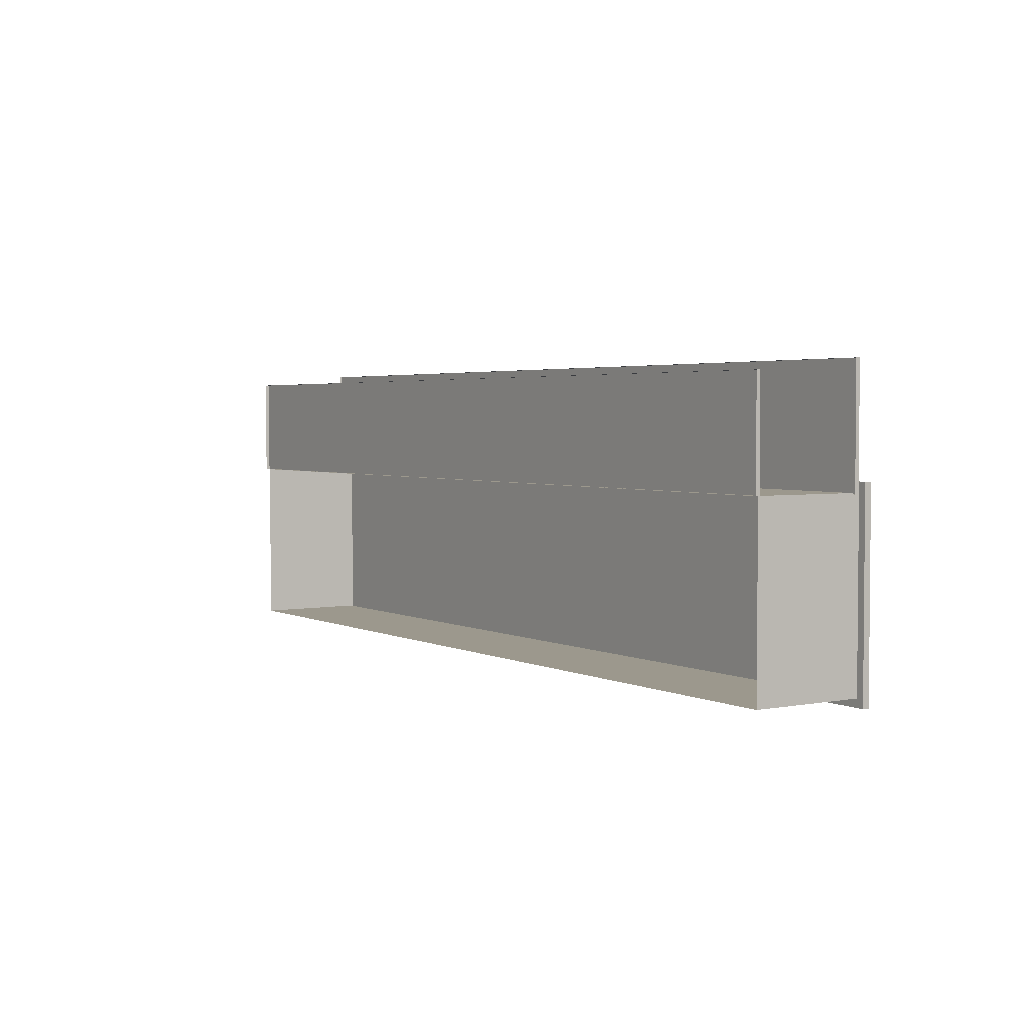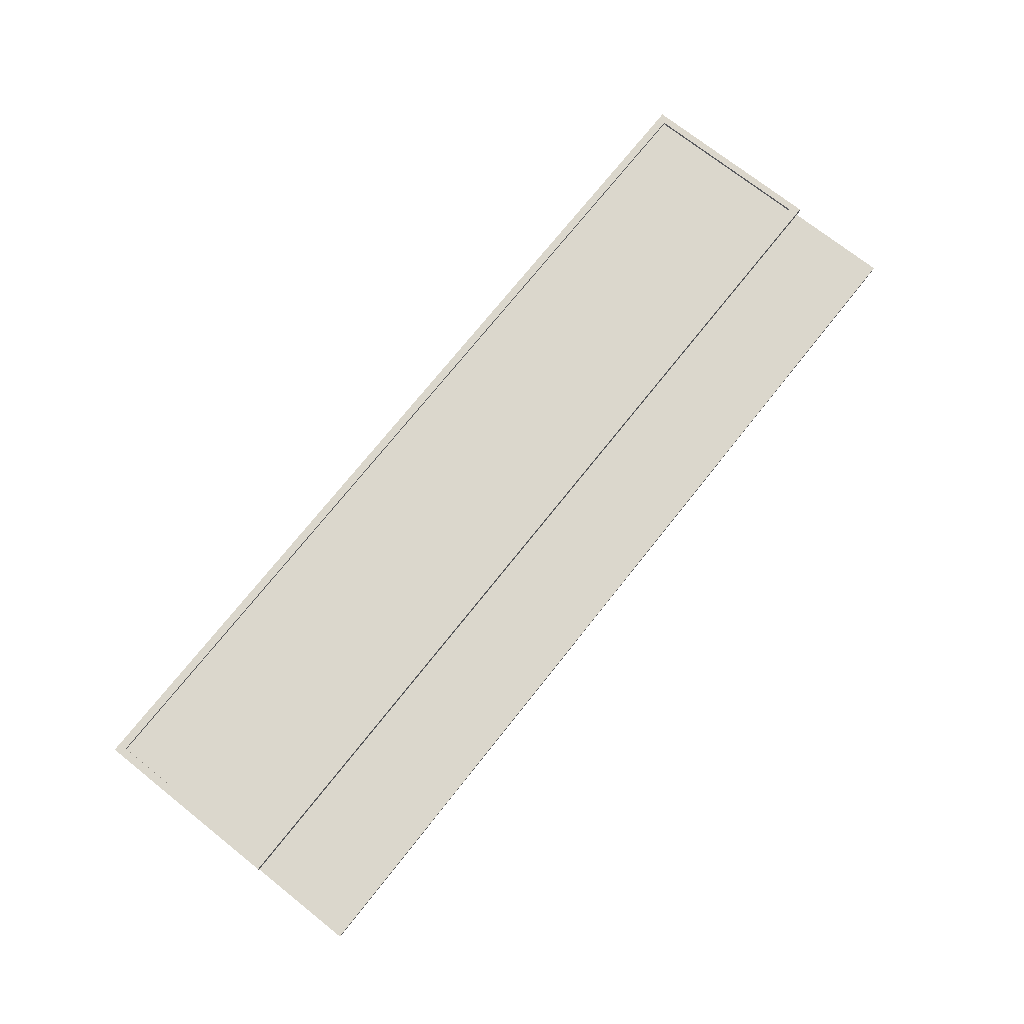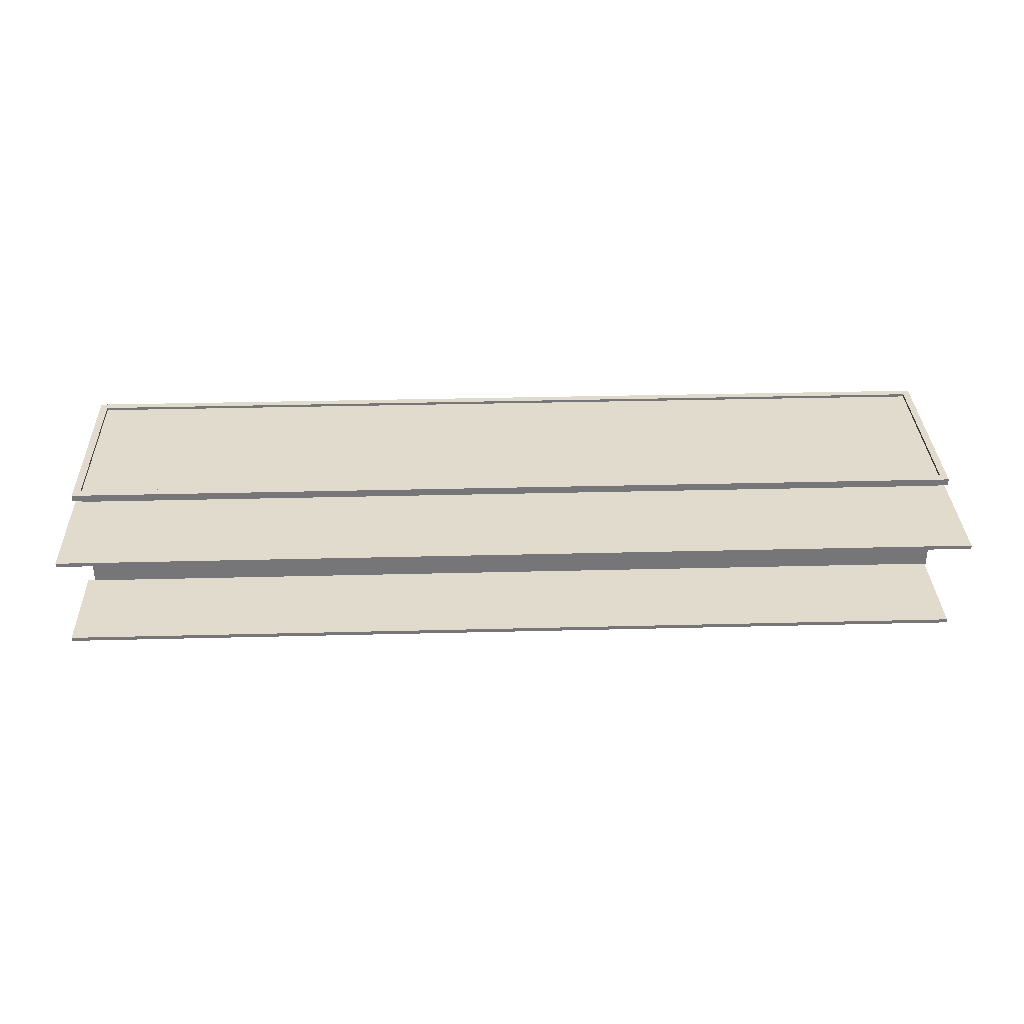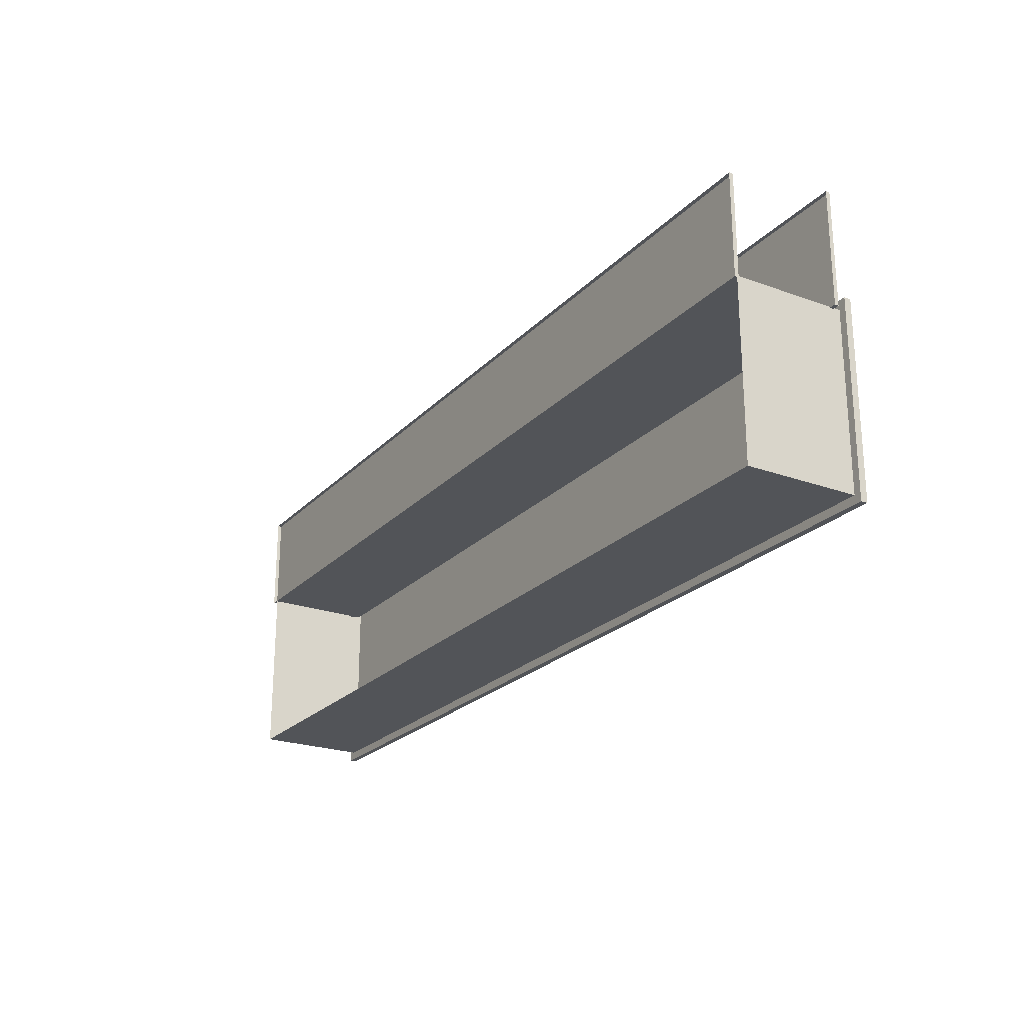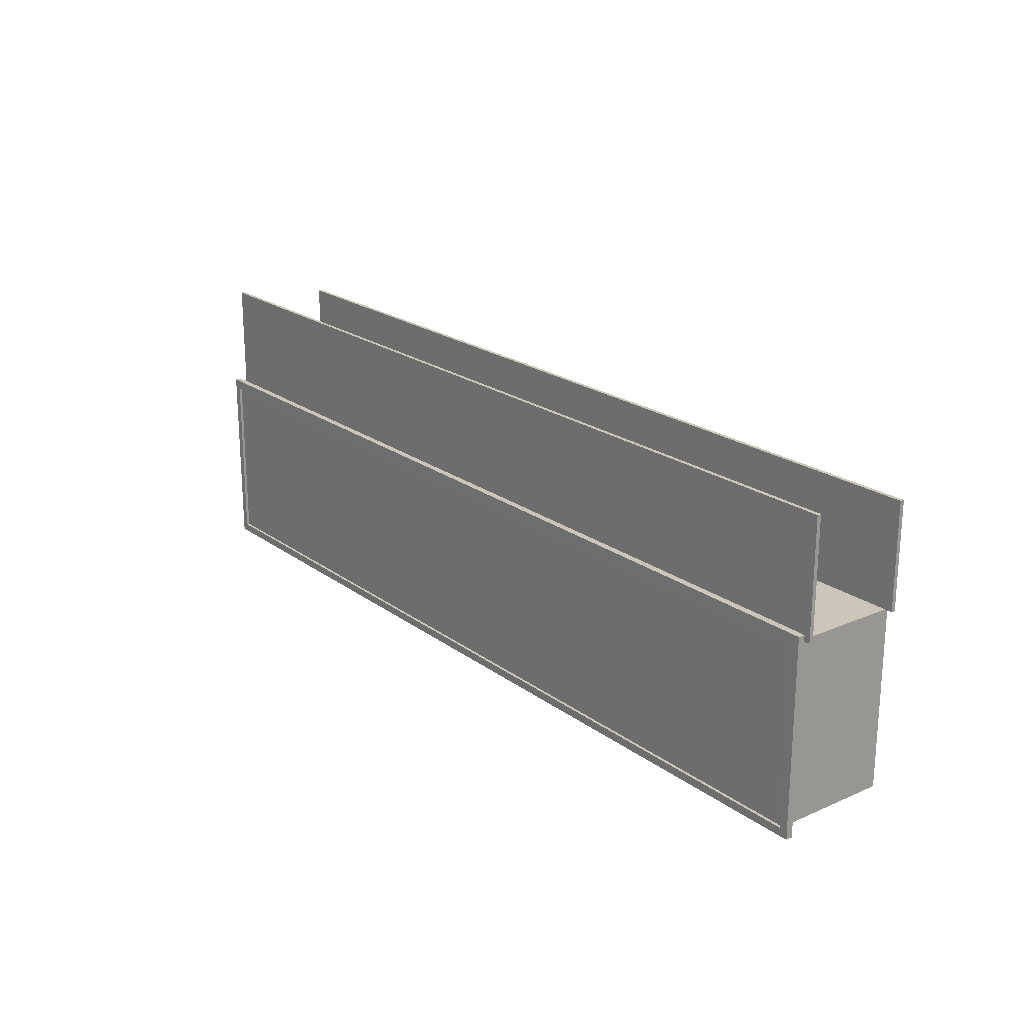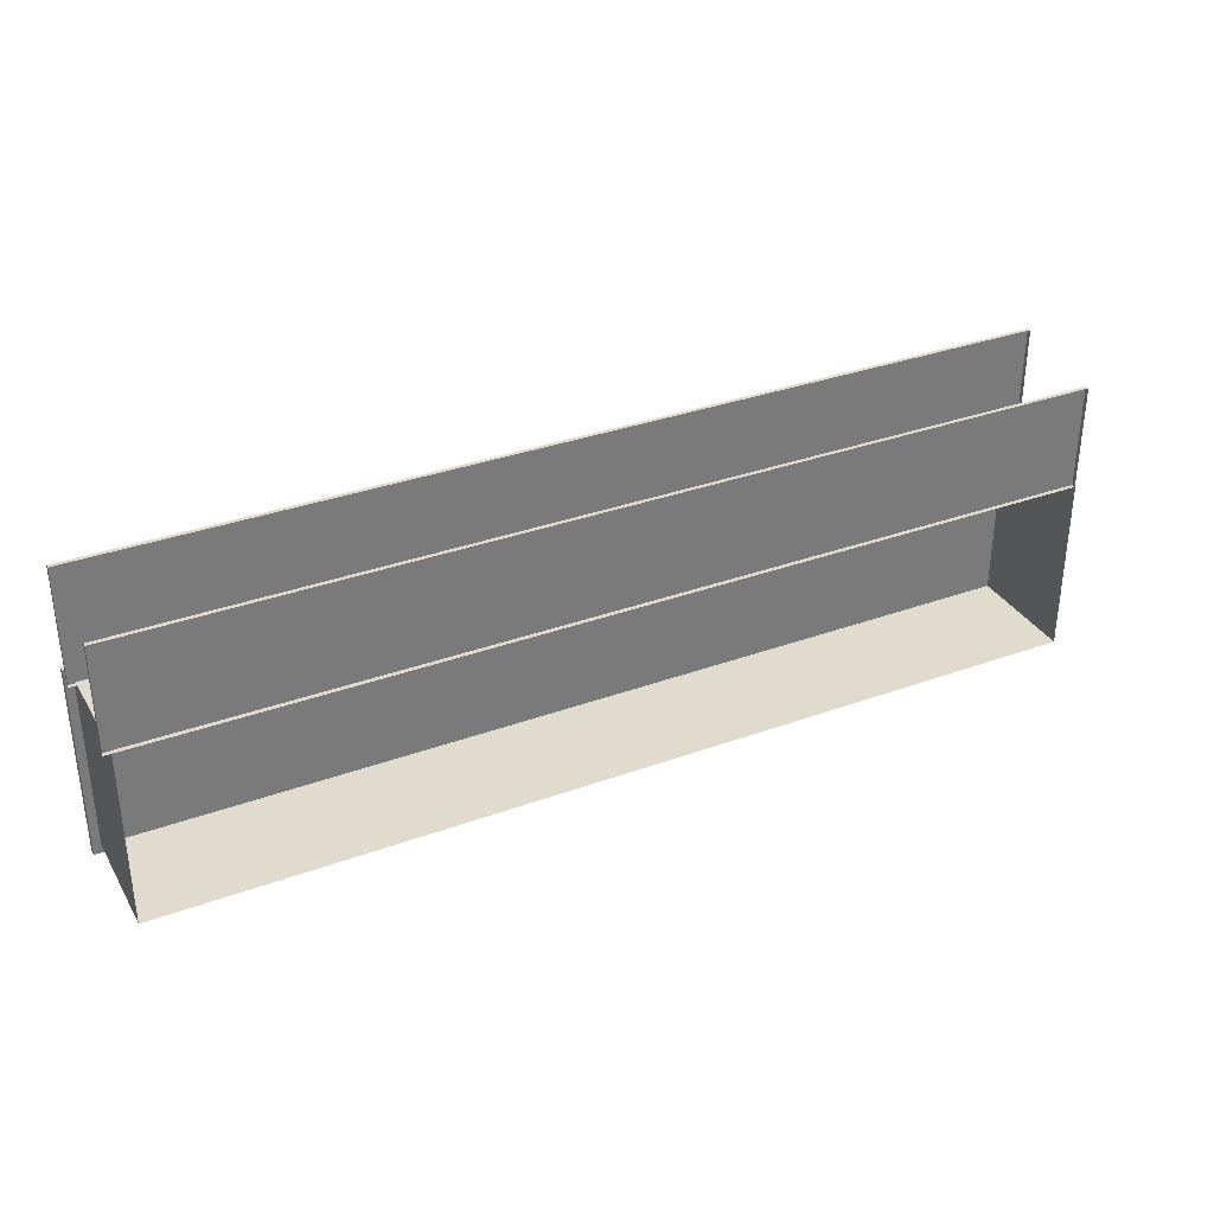
<metadata>
{"format":"obj","ext":"obj","renderer":"f3d","projection":"perspective","resolution":1024,"background":"white","views":[{"elev":3.0,"azim":56.9,"up":"+Z"},{"elev":73.1,"azim":-51.6,"up":"+Y"},{"elev":33.3,"azim":-2.0,"up":"+Y"},{"elev":-23.3,"azim":58.5,"up":"+Z"},{"elev":21.0,"azim":-127.8,"up":"+Z"},{"elev":33.5,"azim":-26.5,"up":"+Z"}]}
</metadata>
<code>
v  -23.71 13.27 4.135
v  -54.25 12.81 -16.72
v  -28.92 12.81 -16.72
v  54.31 12.81 4.134
v  54.31 -0.4971 -16.72
v  -39.32 12.81 4.134
v  -23.71 12.81 4.134
v  -23.71 -0.4971 4.134
v  -39.32 -0.4971 4.134
v  23.1 13.27 -16.72
v  7.495 13.27 -16.72
v  7.495 12.81 -16.72
v  7.495 -0.4971 -16.72
v  23.1 -0.4971 -16.72
v  23.1 12.81 -16.72
v  -39.32 -0.4971 -16.72
v  -39.32 12.81 -16.72
v  -54.25 -0.4971 -16.72
v  -54.25 -0.4971 4.134
v  -54.25 12.81 4.134
v  7.495 -0.4971 4.134
v  7.495 12.81 4.134
v  23.1 12.81 4.134
v  23.1 -0.4971 4.134
v  -23.71 12.81 -17.69
v  55.18 12.81 5.243
v  -23.71 12.81 5.243
v  -39.32 12.81 5.243
v  7.845 12.81 -17.69
v  23.62 12.81 -17.69
v  -55.18 12.81 -17.68
v  -39.32 12.81 -17.69
v  -55.18 12.81 5.243
v  23.62 12.81 5.243
v  7.845 12.81 5.243
v  -55.18 13.61 5.243
v  -55.18 13.61 -17.68
v  -54.25 13.61 4.135
v  -54.25 13.61 -16.72
v  55.18 13.61 -17.69
v  23.1 13.61 4.135
v  -39.32 13.61 -17.69
v  -39.32 13.61 -16.72
v  7.845 13.61 -17.69
v  23.1 13.61 -16.72
v  -39.32 13.61 5.243
v  -39.32 13.61 4.135
v  -54.25 13.27 -16.72
v  -39.32 13.27 -16.72
v  -23.71 13.61 -16.72
v  -23.71 13.27 -16.72
v  54.31 13.27 4.135
v  54.31 13.27 -16.72
v  23.1 13.27 4.135
v  -54.25 13.27 4.135
v  -39.32 13.27 4.135
v  -34.12 12.81 -16.72
v  -28.92 7.305 -16.72
v  -23.71 12.81 -16.72
v  -23.71 -0.4971 -16.72
v  -8.109 -0.4971 -16.72
v  -8.109 12.81 -16.72
v  54.31 12.81 -16.72
v  38.7 12.81 -16.72
v  38.7 -0.4971 -16.72
v  -8.109 12.81 4.134
v  -8.109 -0.4971 4.134
v  54.31 -0.4971 4.134
v  38.7 -0.4971 4.134
v  38.7 12.81 4.134
v  -23.71 13.61 -17.69
v  -7.933 12.81 -17.69
v  55.18 12.81 -17.69
v  39.4 12.81 -17.69
v  39.4 12.81 5.243
v  -7.933 12.81 5.243
v  -23.71 13.61 5.243
v  -8.109 13.61 4.135
v  -7.933 13.61 5.243
v  7.845 13.61 5.243
v  54.31 13.61 4.135
v  55.18 13.61 5.243
v  39.4 13.61 5.243
v  23.62 13.61 5.243
v  54.31 13.61 -16.72
v  39.4 13.61 -17.69
v  23.62 13.61 -17.69
v  -8.109 13.61 -16.72
v  -7.933 13.61 -17.69
v  38.7 13.61 -16.72
v  38.7 13.27 -16.72
v  -8.109 13.27 -16.72
v  7.495 13.61 -16.72
v  -8.109 13.27 4.135
v  -23.71 13.61 4.135
v  7.495 13.27 4.135
v  7.495 13.61 4.135
v  38.7 13.61 4.135
v  38.7 13.27 4.135
v  -34.12 -0.4971 -16.72
v  -28.92 -0.4971 -16.72
v  -34.12 7.305 -16.72
v  55.11 11.98 4.02
v  55.11 11.5 4.02
v  -55.13 11.98 4.02
v  -55.13 11.5 17.69
v  -55.13 11.98 17.69
v  -55.13 11.5 4.02
v  55.11 11.5 17.69
v  55.11 11.98 17.69
v  54.12 -0.1535 16.35
v  54.12 -0.1535 4.11
v  54.12 -0.6272 4.11
v  -55.13 -0.1535 16.35
v  -55.13 -0.6272 4.11
v  -55.13 -0.6272 16.35
v  -55.13 -0.1535 4.11
v  54.12 -0.6272 16.35
g Object142
f 1 51 49 56
f 20 2 18 19
f 102 57 3 58
f 63 4 68 5
f 7 6 9 8
f 54 10 11 96
f 48 55 56 49
f 13 12 15 14
f 17 16 18 2
f 9 6 20 19
f 22 21 24 23
f 36 37 31 33
f 33 31 2 20
f 42 71 25 32
f 3 25 59
f 40 82 26 73
f 73 26 4 63
f 77 46 28 27
f 27 28 6 7
f 29 44 87 30
f 12 29 30 15
f 37 42 32 31
f 31 32 17 2
f 46 36 33 28
f 28 33 20 6
f 34 84 80 35
f 34 35 22 23
f 36 38 39 37
f 43 42 37 39
f 81 82 40 85
f 97 80 84 41
f 42 43 50 71
f 93 45 87 44
f 77 95 47 46
f 46 47 38 36
f 39 38 55 48
f 48 49 43 39
f 50 43 49 51
f 93 11 10 45
f 53 52 81 85
f 96 97 41 54
f 47 95 1 56
f 38 47 56 55
f 57 102 100 16
f 3 60 101 58
f 57 32 25
f 3 57 25
f 16 17 57
f 3 59 60
f 57 17 32
f 52 53 91 99
f 99 91 10 54
f 51 1 94 92
f 92 94 96 11
f 60 59 62 61
f 61 62 12 13
f 63 5 65 64
f 64 65 14 15
f 7 8 67 66
f 66 67 21 22
f 68 4 70 69
f 69 70 23 24
f 25 71 89 72
f 72 89 44 29
f 40 73 74 86
f 86 74 30 87
f 59 25 72 62
f 62 72 29 12
f 63 64 74 73
f 74 64 15 30
f 26 82 83 75
f 75 83 84 34
f 77 27 76 79
f 79 76 35 80
f 26 75 70 4
f 75 34 23 70
f 7 66 76 27
f 66 22 35 76
f 79 78 95 77
f 78 79 80 97
f 82 81 98 83
f 83 98 41 84
f 90 85 40 86
f 45 90 86 87
f 50 88 89 71
f 44 89 88 93
f 90 91 53 85
f 45 10 91 90
f 92 88 50 51
f 11 93 88 92
f 1 95 78 94
f 94 78 97 96
f 81 52 99 98
f 98 99 54 41
f 101 100 102 58
f 107 110 103 105
f 105 103 104 108
f 106 107 105 108
f 110 107 106 109
f 114 111 112 117
f 117 112 113 115
f 116 114 117 115
f 111 114 116 118
f 104 103 110 109
f 113 112 111 118

</code>
